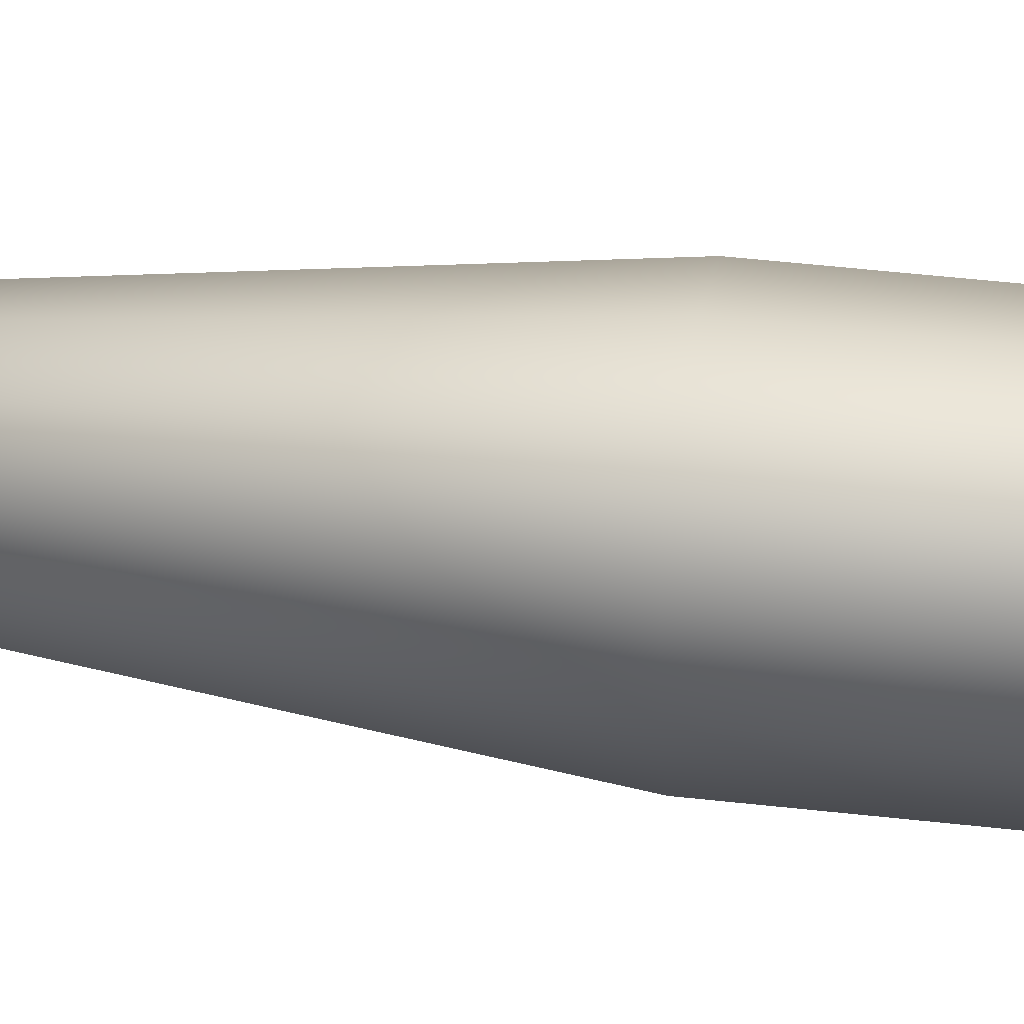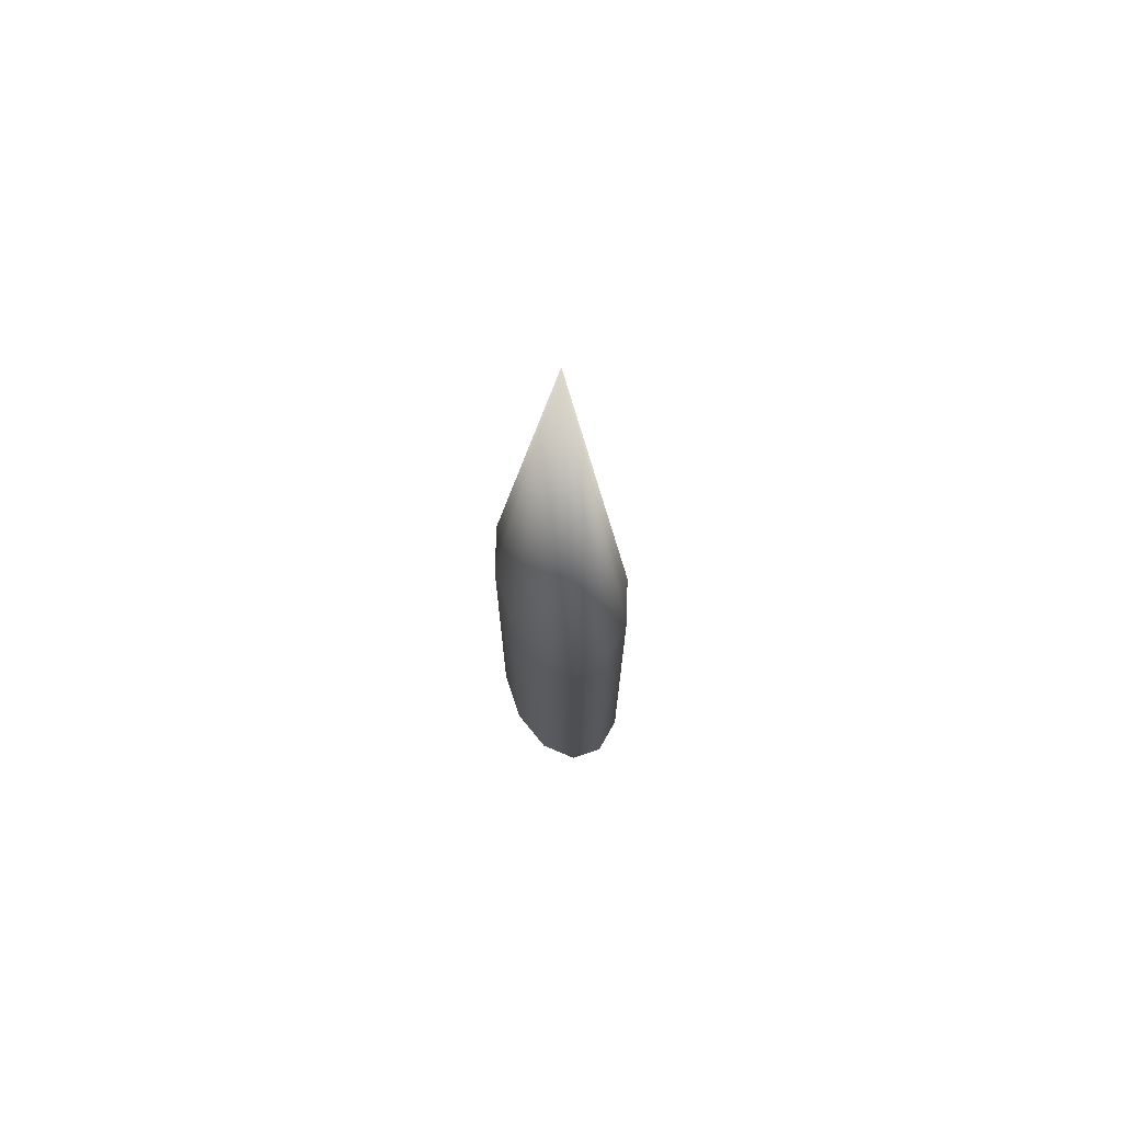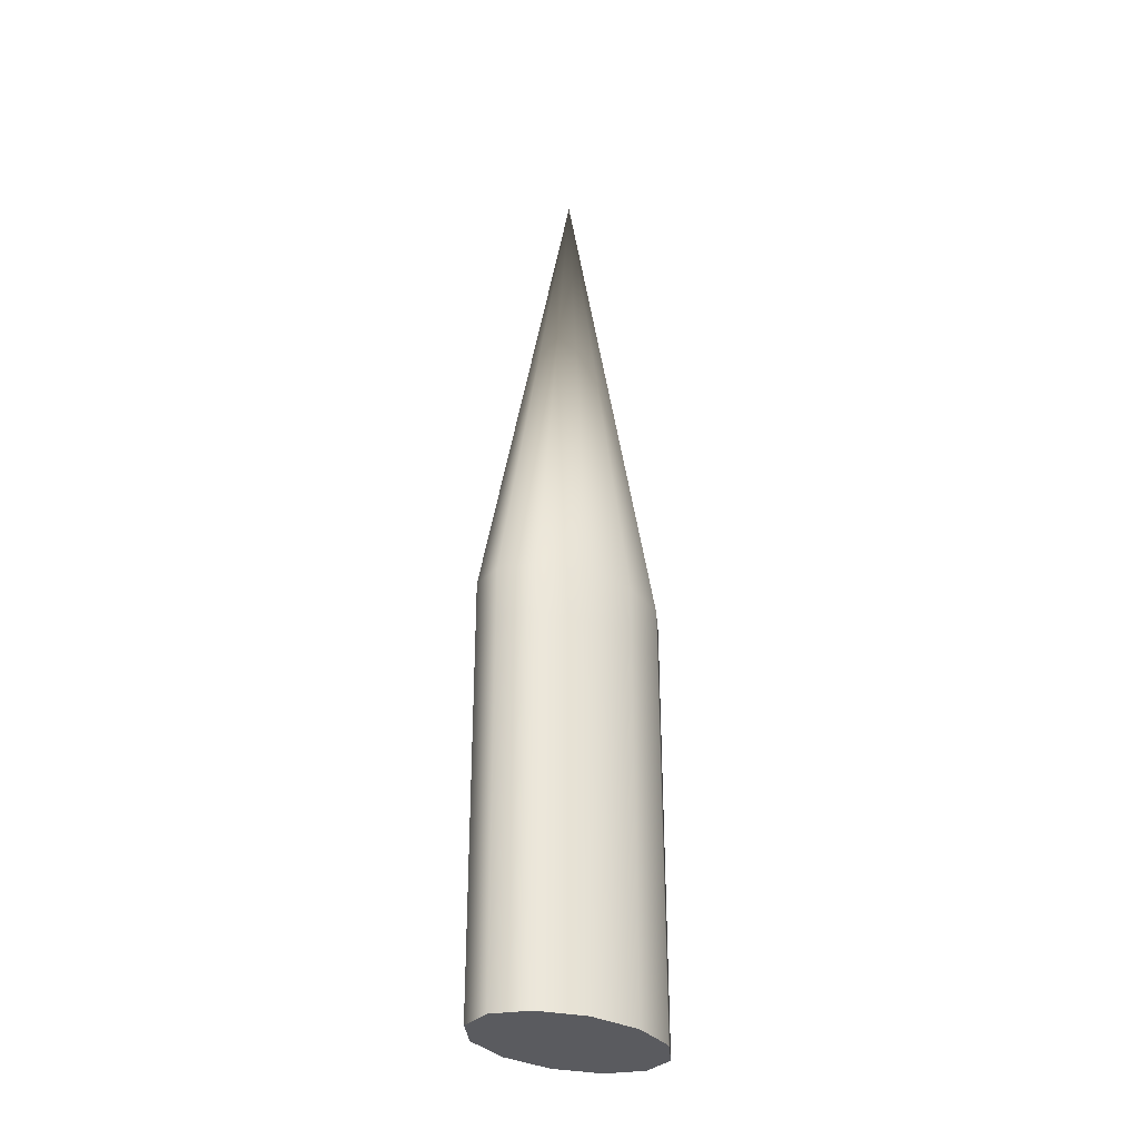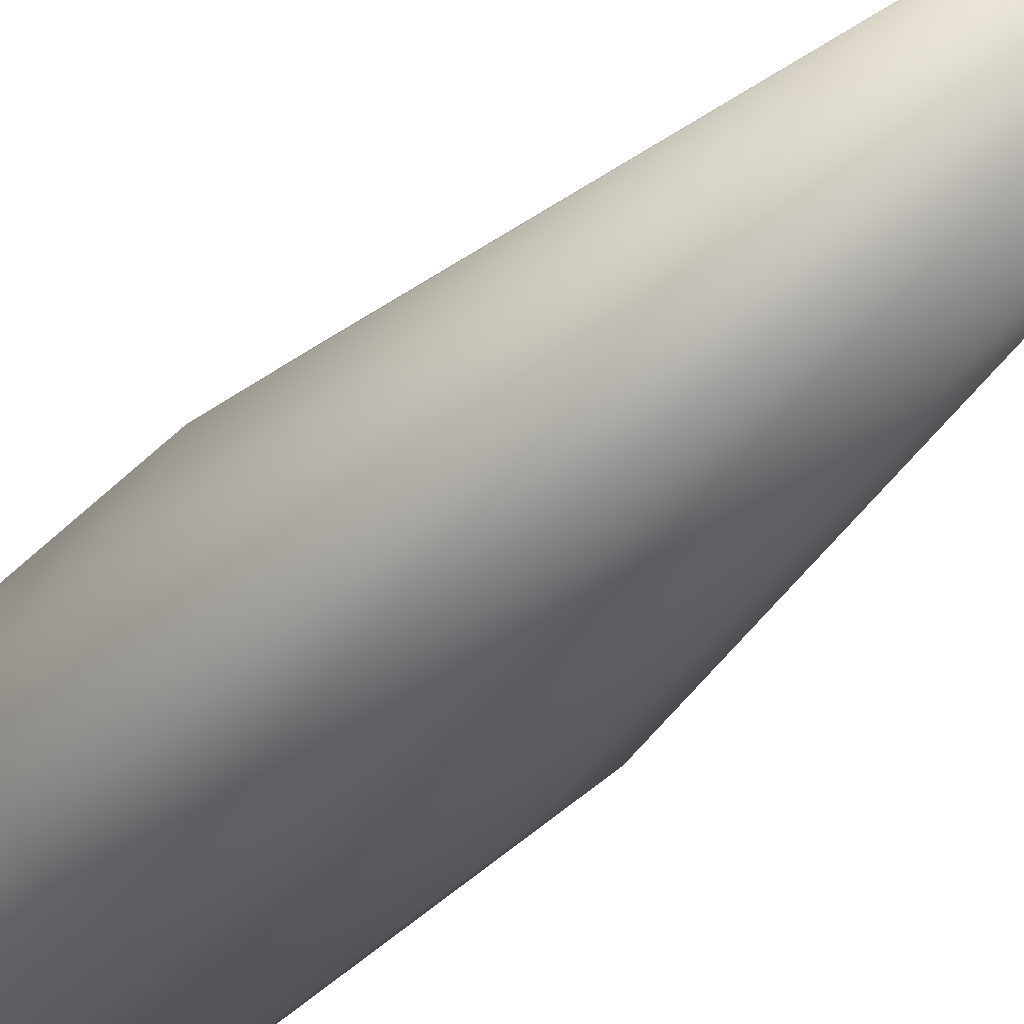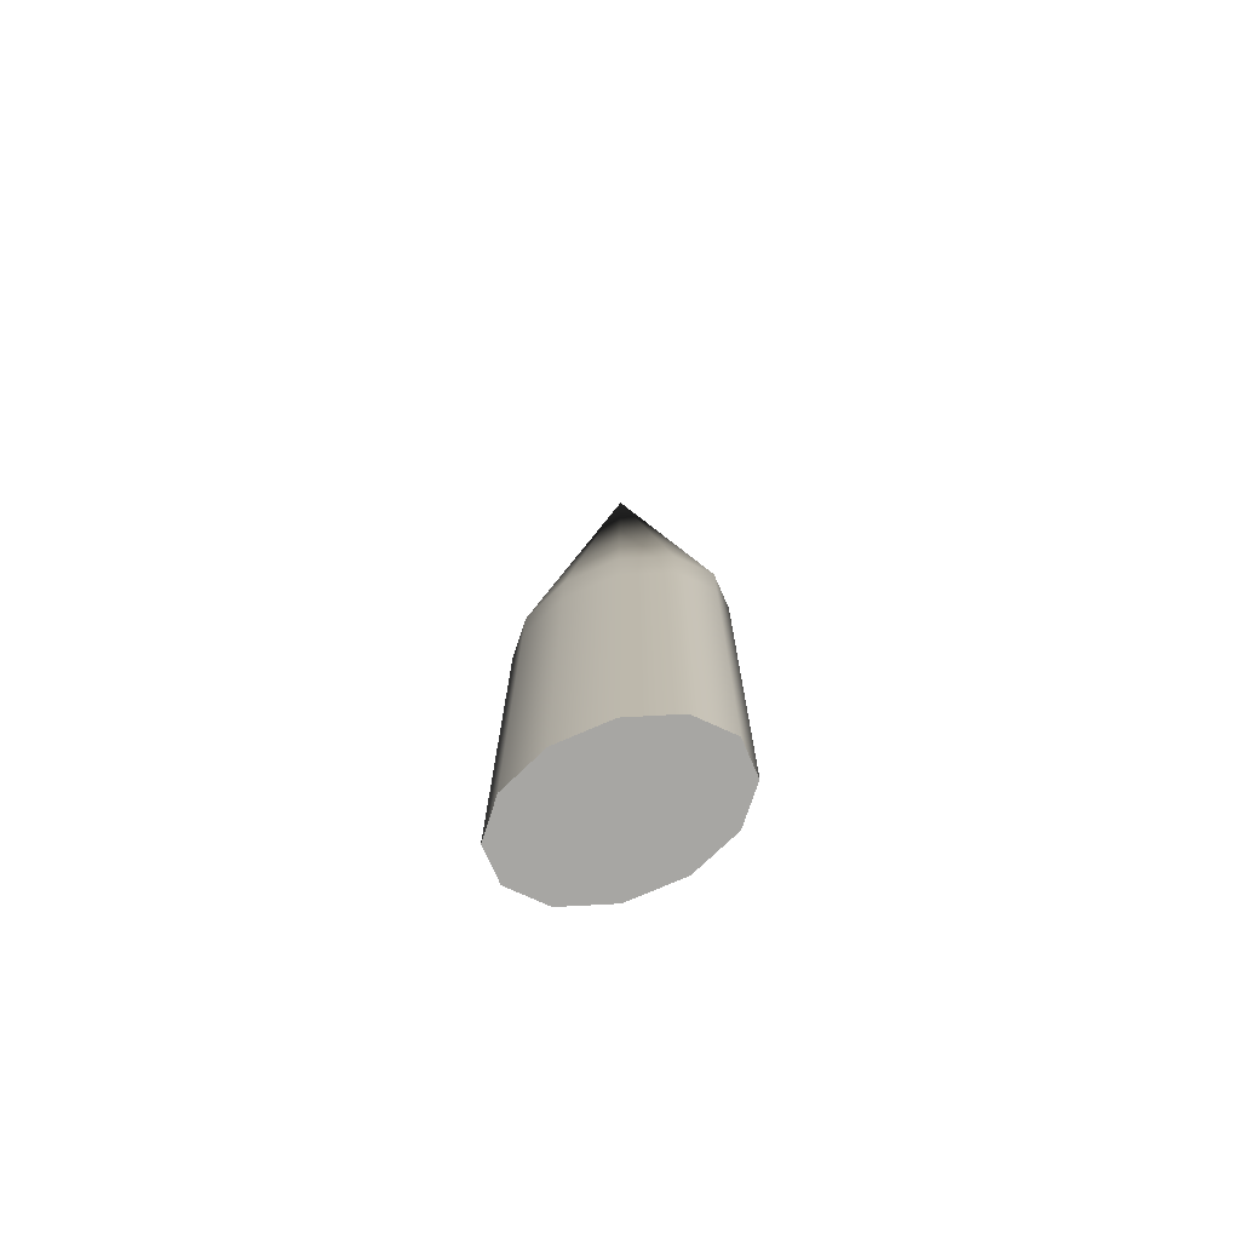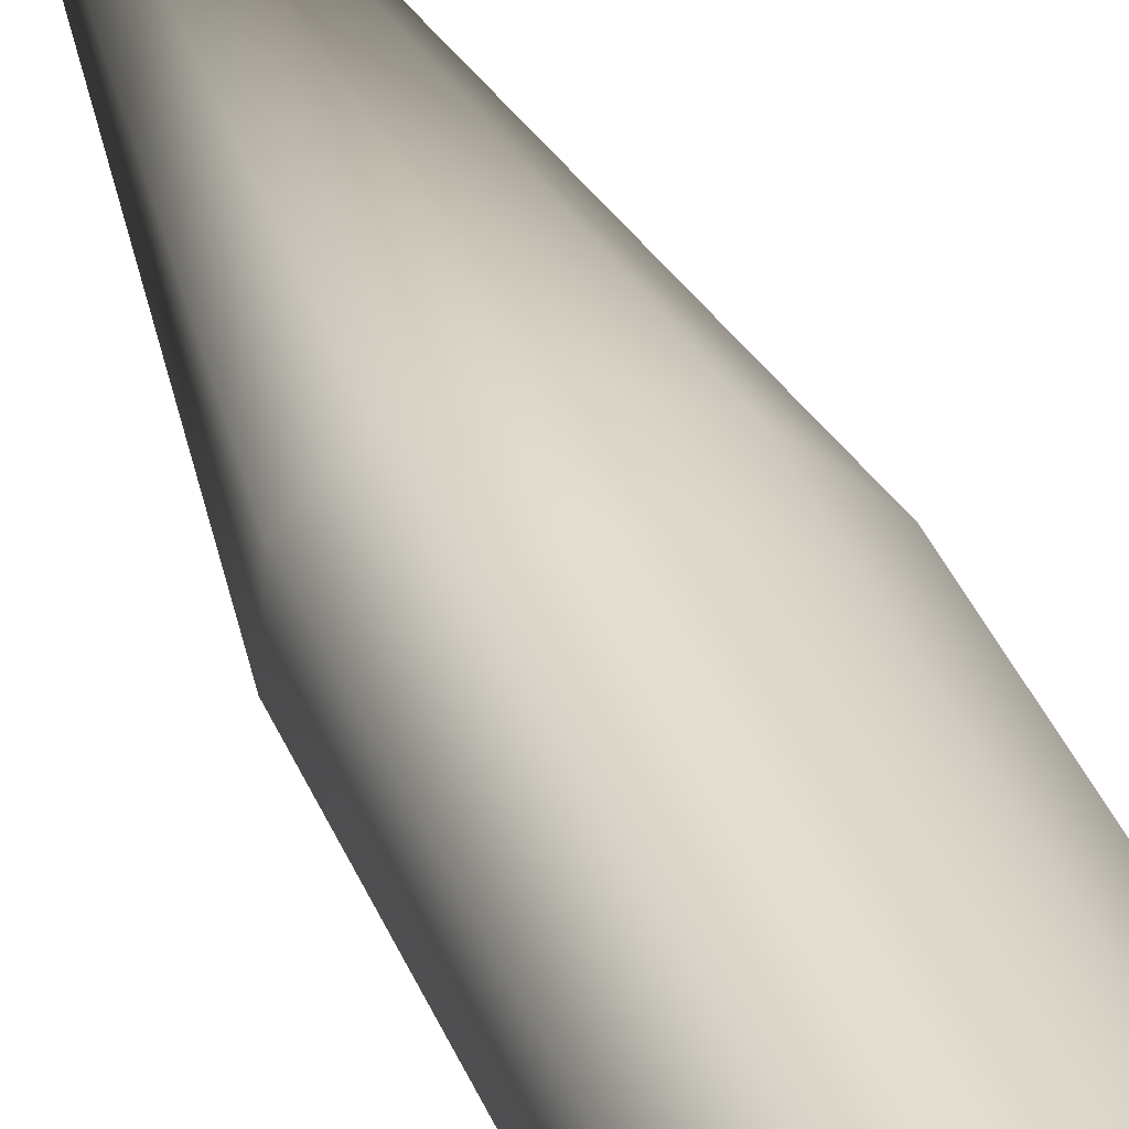
<metadata>
{"format":"obj","ext":"obj","renderer":"f3d","projection":"perspective","resolution":1024,"background":"white","views":[{"elev":42.9,"azim":-82.1,"up":"+Z"},{"elev":72.0,"azim":-63.7,"up":"+Y"},{"elev":-32.9,"azim":8.4,"up":"+Y"},{"elev":-32.8,"azim":145.8,"up":"+Z"},{"elev":-74.1,"azim":-111.4,"up":"+Y"},{"elev":36.1,"azim":-19.7,"up":"+Z"}]}
</metadata>
<code>
g mesh01
v -74.49 -49.25 -0.9388
v -74.49 -46.37 -0.9368
v -74.49 -43.49 -0.9348
v -74.49 -40.61 -0.9328
v -74.5 -37.73 -0.9308
v -74.5 -34.86 -0.9288
v -74.5 -31.98 -0.9268
v -74.5 -29.1 -0.9248
v -74.5 -26.22 -0.9228
v -74.61 -49.25 -3.003
v -74.61 -46.37 -3.001
v -74.61 -43.49 -2.999
v -74.61 -40.61 -2.997
v -74.62 -37.73 -2.995
v -74.62 -34.86 -2.993
v -74.62 -31.98 -2.99
v -74.62 -29.1 -2.989
v -74.62 -26.22 -2.986
v -75.87 -49.25 -4.262
v -75.87 -46.37 -4.26
v -75.87 -43.49 -4.258
v -75.88 -40.61 -4.256
v -75.88 -37.73 -4.254
v -75.88 -34.86 -4.252
v -75.88 -31.98 -4.25
v -75.88 -29.1 -4.248
v -75.89 -26.22 -4.246
v -77.94 -49.25 -4.379
v -77.94 -46.37 -4.377
v -77.94 -43.49 -4.375
v -77.95 -40.61 -4.373
v -77.95 -37.73 -4.371
v -77.95 -34.86 -4.369
v -77.95 -31.98 -4.367
v -77.95 -29.1 -4.365
v -77.96 -26.22 -4.363
v -80.26 -49.24 -3.323
v -80.26 -46.37 -3.321
v -80.26 -43.49 -3.319
v -80.27 -40.61 -3.317
v -80.27 -37.73 -3.315
v -80.27 -34.85 -3.313
v -80.27 -31.98 -3.311
v -80.27 -29.1 -3.309
v -80.28 -26.22 -3.307
v -82.21 -49.24 -1.376
v -82.21 -46.37 -1.374
v -82.21 -43.49 -1.372
v -82.22 -40.61 -1.37
v -82.22 -37.73 -1.368
v -82.22 -34.85 -1.366
v -82.22 -31.97 -1.364
v -82.22 -29.1 -1.362
v -82.23 -26.22 -1.36
v -83.27 -49.24 0.9388
v -83.27 -46.36 0.9408
v -83.27 -43.49 0.9428
v -83.27 -40.61 0.9448
v -83.28 -37.73 0.9468
v -83.28 -34.85 0.9488
v -83.28 -31.97 0.9508
v -83.28 -29.1 0.9528
v -83.28 -26.22 0.9548
v -83.15 -49.24 3.002
v -83.15 -46.36 3.005
v -83.15 -43.49 3.007
v -83.16 -40.61 3.009
v -83.16 -37.73 3.011
v -83.16 -34.85 3.013
v -83.16 -31.97 3.015
v -83.16 -29.09 3.017
v -83.17 -26.22 3.019
v -81.89 -49.24 4.262
v -81.89 -46.36 4.264
v -81.89 -43.49 4.266
v -81.89 -40.61 4.268
v -81.89 -37.73 4.27
v -81.9 -34.85 4.272
v -81.9 -31.97 4.274
v -81.9 -29.09 4.276
v -81.9 -26.22 4.278
v -79.82 -49.24 4.379
v -79.82 -46.36 4.381
v -79.82 -43.49 4.383
v -79.82 -40.61 4.385
v -79.83 -37.73 4.387
v -79.83 -34.85 4.389
v -79.83 -31.97 4.391
v -79.83 -29.1 4.393
v -79.83 -26.22 4.395
v -77.5 -49.24 3.323
v -77.5 -46.37 3.325
v -77.5 -43.49 3.327
v -77.5 -40.61 3.329
v -77.5 -37.73 3.331
v -77.51 -34.85 3.333
v -77.51 -31.97 3.335
v -77.51 -29.1 3.337
v -77.51 -26.22 3.339
v -75.55 -49.24 1.376
v -75.55 -46.37 1.378
v -75.55 -43.49 1.38
v -75.55 -40.61 1.382
v -75.55 -37.73 1.384
v -75.56 -34.85 1.386
v -75.56 -31.98 1.388
v -75.56 -29.1 1.39
v -75.56 -26.22 1.392
v -78.91 1.579 0.03539
f 11 2 1 10
f 12 3 2 11
f 13 4 3 12
f 14 5 4 13
f 15 6 5 14
f 16 7 6 15
f 17 8 7 16
f 18 9 8 17
f 20 11 10 19
f 21 12 11 20
f 22 13 12 21
f 23 14 13 22
f 24 15 14 23
f 25 16 15 24
f 26 17 16 25
f 27 18 17 26
f 29 20 19 28
f 30 21 20 29
f 31 22 21 30
f 32 23 22 31
f 33 24 23 32
f 34 25 24 33
f 35 26 25 34
f 36 27 26 35
f 38 29 28 37
f 39 30 29 38
f 40 31 30 39
f 41 32 31 40
f 42 33 32 41
f 43 34 33 42
f 44 35 34 43
f 45 36 35 44
f 47 38 37 46
f 48 39 38 47
f 49 40 39 48
f 50 41 40 49
f 51 42 41 50
f 52 43 42 51
f 53 44 43 52
f 54 45 44 53
f 56 47 46 55
f 57 48 47 56
f 58 49 48 57
f 59 50 49 58
f 60 51 50 59
f 61 52 51 60
f 62 53 52 61
f 63 54 53 62
f 65 56 55 64
f 66 57 56 65
f 67 58 57 66
f 68 59 58 67
f 69 60 59 68
f 70 61 60 69
f 71 62 61 70
f 72 63 62 71
f 74 65 64 73
f 75 66 65 74
f 76 67 66 75
f 77 68 67 76
f 78 69 68 77
f 79 70 69 78
f 80 71 70 79
f 81 72 71 80
f 83 74 73 82
f 84 75 74 83
f 85 76 75 84
f 86 77 76 85
f 87 78 77 86
f 88 79 78 87
f 89 80 79 88
f 90 81 80 89
f 92 83 82 91
f 93 84 83 92
f 94 85 84 93
f 95 86 85 94
f 96 87 86 95
f 97 88 87 96
f 98 89 88 97
f 99 90 89 98
f 101 92 91 100
f 102 93 92 101
f 103 94 93 102
f 104 95 94 103
f 105 96 95 104
f 106 97 96 105
f 107 98 97 106
f 108 99 98 107
f 2 101 100 1
f 3 102 101 2
f 4 103 102 3
f 5 104 103 4
f 6 105 104 5
f 7 106 105 6
f 8 107 106 7
f 9 108 107 8
f 100 91 82 73 64 55 46 37 28 19 10 1
f 9 109 108
f 108 109 99
f 99 109 90
f 90 109 81
f 81 109 72
f 72 109 63
f 63 109 54
f 54 109 45
f 45 109 36
f 36 109 27
f 27 109 18
f 18 109 9

</code>
